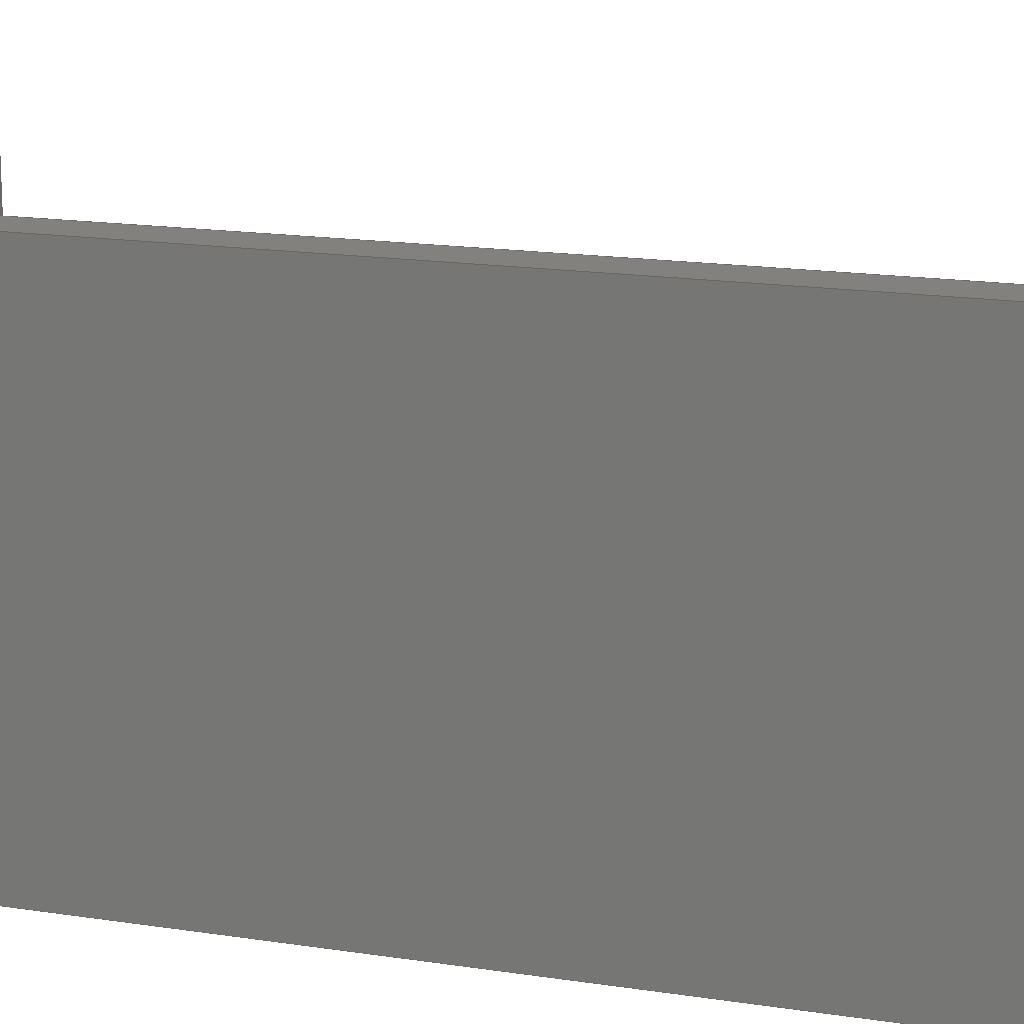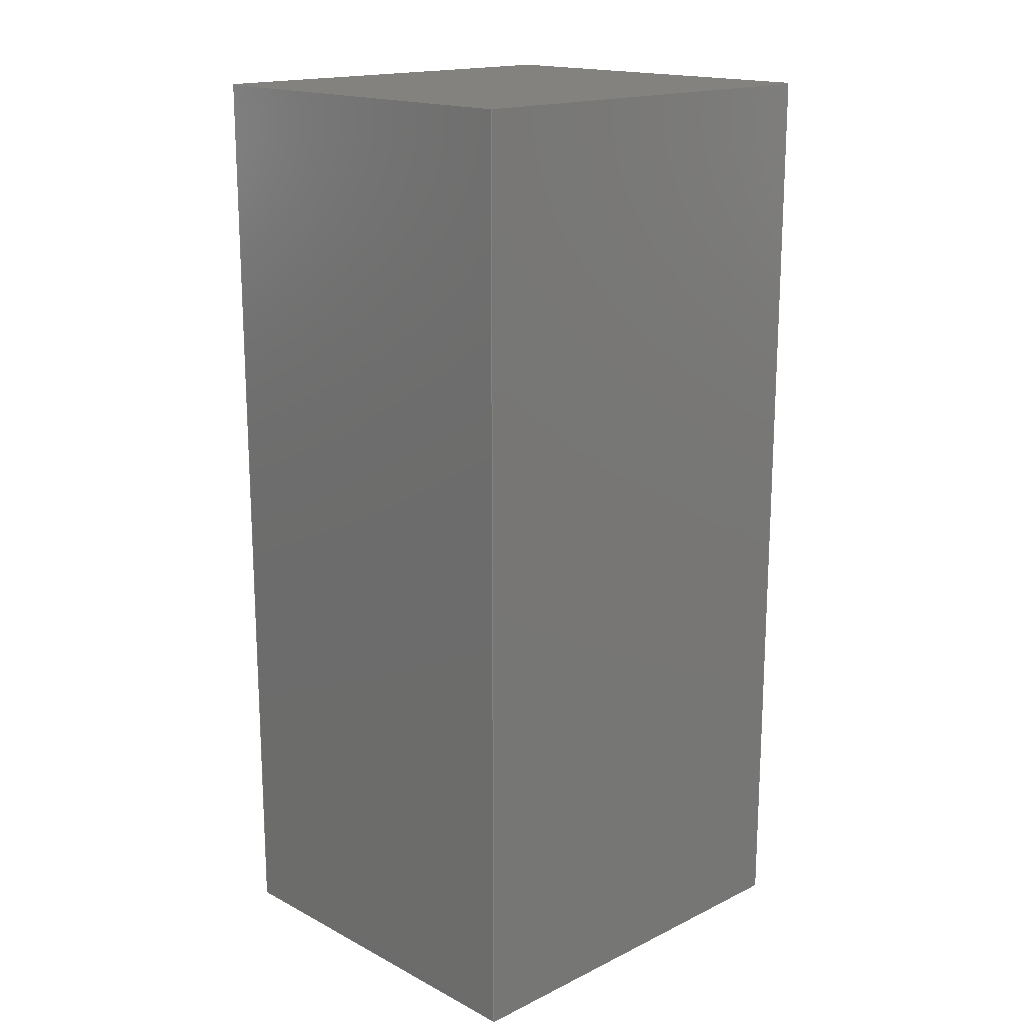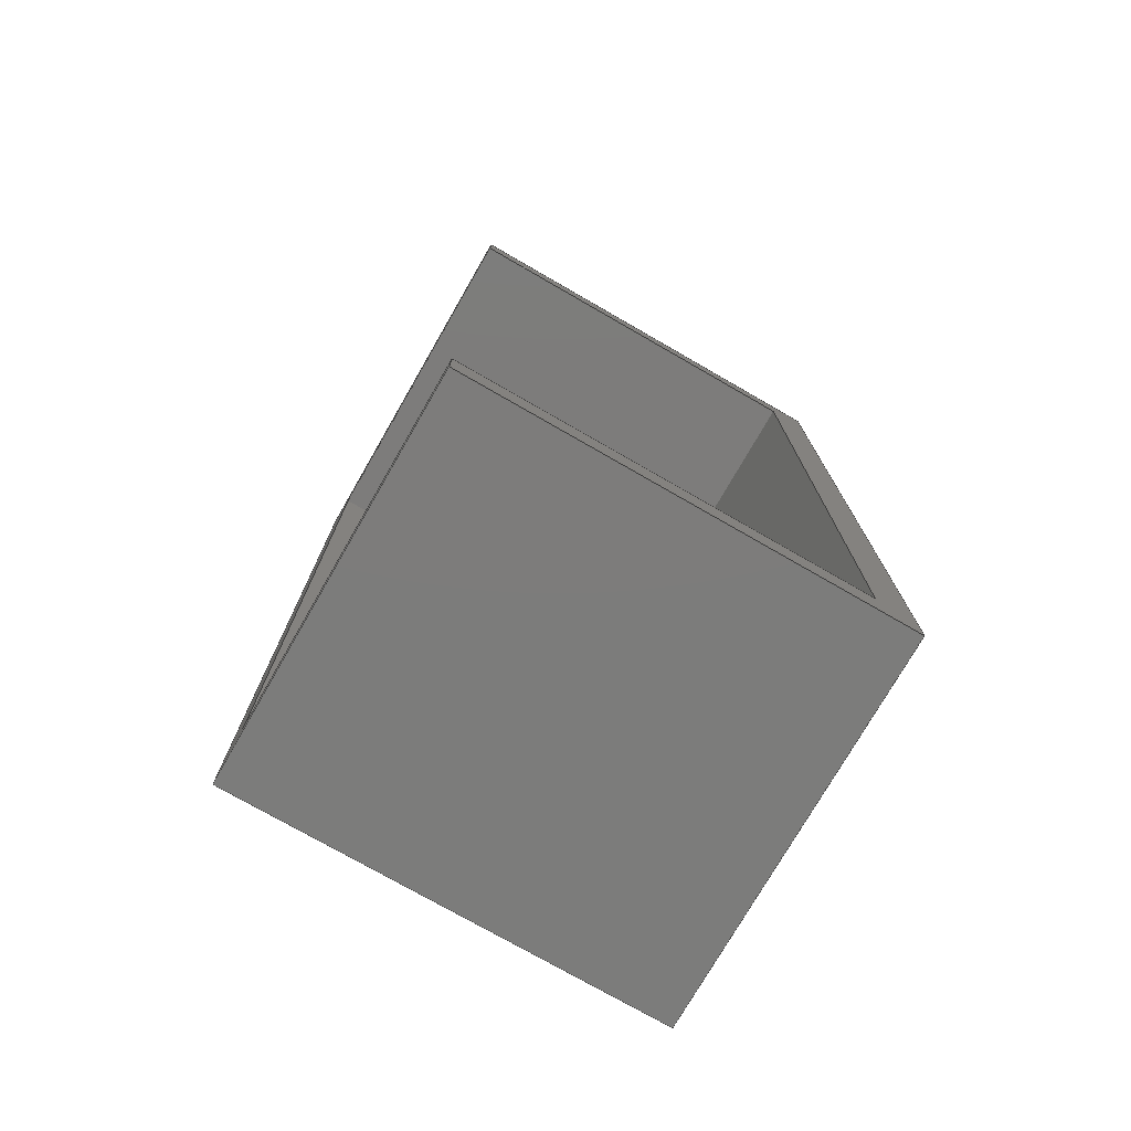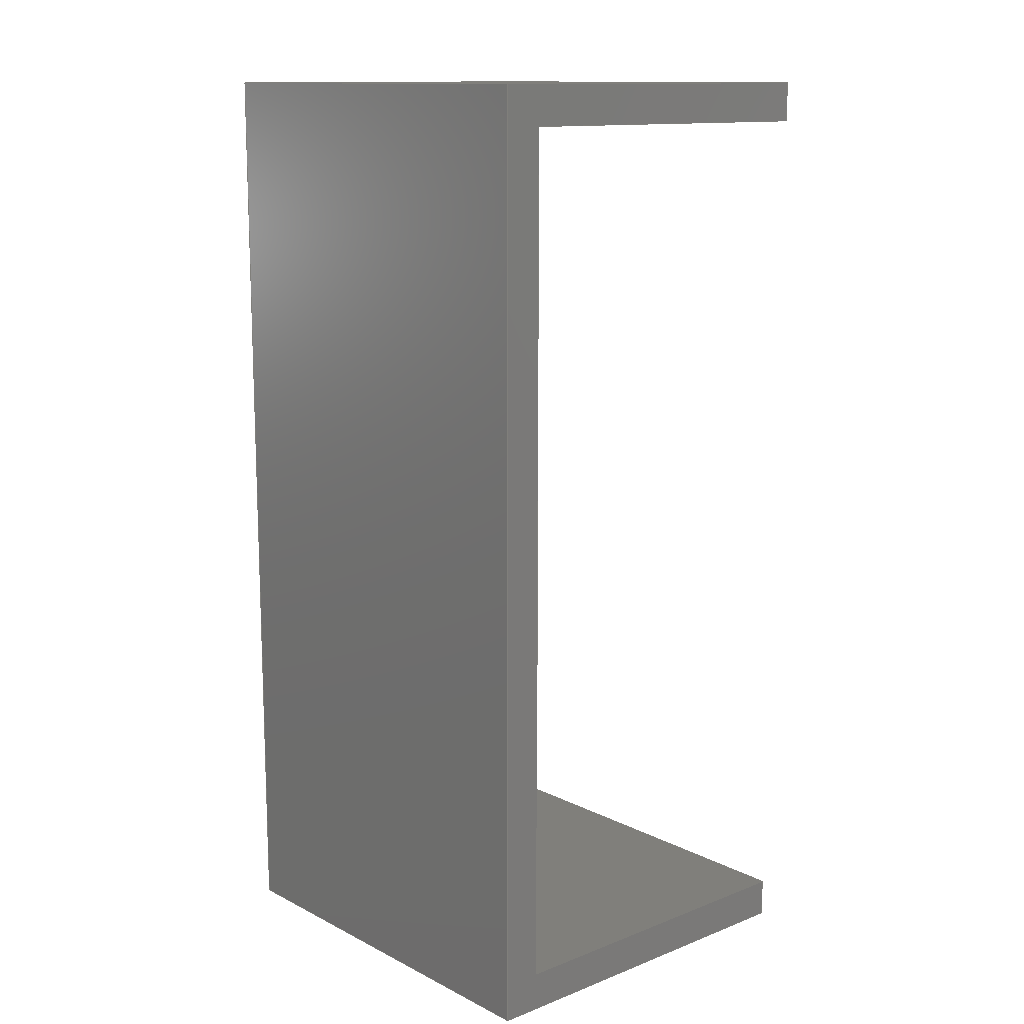
<metadata>
{"format":"step","ext":"stp","renderer":"f3d","projection":"perspective","resolution":1024,"background":"white","views":[{"elev":15.9,"azim":-71.8,"up":"+Y"},{"elev":17.0,"azim":-44.0,"up":"+Z"},{"elev":-75.7,"azim":150.1,"up":"+Z"},{"elev":12.9,"azim":48.6,"up":"+Z"}]}
</metadata>
<code>
ISO-10303-21;
DATA;
#1=MECHANICAL_DESIGN_GEOMETRIC_PRESENTATION_REPRESENTATION('',(#4),#315);
#2=SHAPE_REPRESENTATION_RELATIONSHIP('SRR','None',#322,#3);
#3=ADVANCED_BREP_SHAPE_REPRESENTATION('',(#5),#314);
#4=STYLED_ITEM('',(#331),#5);
#5=MANIFOLD_SOLID_BREP('Solid1',#182);
#6=FACE_OUTER_BOUND('',#16,.T.);
#7=FACE_OUTER_BOUND('',#17,.T.);
#8=FACE_OUTER_BOUND('',#18,.T.);
#9=FACE_OUTER_BOUND('',#19,.T.);
#10=FACE_OUTER_BOUND('',#20,.T.);
#11=FACE_OUTER_BOUND('',#21,.T.);
#12=FACE_OUTER_BOUND('',#22,.T.);
#13=FACE_OUTER_BOUND('',#23,.T.);
#14=FACE_OUTER_BOUND('',#24,.T.);
#15=FACE_OUTER_BOUND('',#25,.T.);
#16=EDGE_LOOP('',(#114,#115,#116,#117));
#17=EDGE_LOOP('',(#118,#119,#120,#121,#122,#123,#124,#125));
#18=EDGE_LOOP('',(#126,#127,#128,#129));
#19=EDGE_LOOP('',(#130,#131,#132,#133));
#20=EDGE_LOOP('',(#134,#135,#136,#137));
#21=EDGE_LOOP('',(#138,#139,#140,#141));
#22=EDGE_LOOP('',(#142,#143,#144,#145,#146,#147,#148,#149));
#23=EDGE_LOOP('',(#150,#151,#152,#153));
#24=EDGE_LOOP('',(#154,#155,#156,#157));
#25=EDGE_LOOP('',(#158,#159,#160,#161));
#26=LINE('',#265,#50);
#27=LINE('',#267,#51);
#28=LINE('',#269,#52);
#29=LINE('',#270,#53);
#30=LINE('',#273,#54);
#31=LINE('',#275,#55);
#32=LINE('',#277,#56);
#33=LINE('',#279,#57);
#34=LINE('',#281,#58);
#35=LINE('',#283,#59);
#36=LINE('',#284,#60);
#37=LINE('',#288,#61);
#38=LINE('',#289,#62);
#39=LINE('',#290,#63);
#40=LINE('',#292,#64);
#41=LINE('',#294,#65);
#42=LINE('',#298,#66);
#43=LINE('',#299,#67);
#44=LINE('',#300,#68);
#45=LINE('',#303,#69);
#46=LINE('',#304,#70);
#47=LINE('',#307,#71);
#48=LINE('',#308,#72);
#49=LINE('',#310,#73);
#50=VECTOR('',#219,10);
#51=VECTOR('',#220,10);
#52=VECTOR('',#221,10);
#53=VECTOR('',#222,10);
#54=VECTOR('',#225,10);
#55=VECTOR('',#226,10);
#56=VECTOR('',#227,10);
#57=VECTOR('',#228,10);
#58=VECTOR('',#229,10);
#59=VECTOR('',#230,10);
#60=VECTOR('',#231,10);
#61=VECTOR('',#234,10);
#62=VECTOR('',#235,10);
#63=VECTOR('',#236,10);
#64=VECTOR('',#239,10);
#65=VECTOR('',#242,10);
#66=VECTOR('',#245,10);
#67=VECTOR('',#246,10);
#68=VECTOR('',#247,10);
#69=VECTOR('',#250,10);
#70=VECTOR('',#251,10);
#71=VECTOR('',#254,10);
#72=VECTOR('',#255,10);
#73=VECTOR('',#258,10);
#74=VERTEX_POINT('',#263);
#75=VERTEX_POINT('',#264);
#76=VERTEX_POINT('',#266);
#77=VERTEX_POINT('',#268);
#78=VERTEX_POINT('',#272);
#79=VERTEX_POINT('',#274);
#80=VERTEX_POINT('',#276);
#81=VERTEX_POINT('',#278);
#82=VERTEX_POINT('',#280);
#83=VERTEX_POINT('',#282);
#84=VERTEX_POINT('',#286);
#85=VERTEX_POINT('',#287);
#86=VERTEX_POINT('',#296);
#87=VERTEX_POINT('',#297);
#88=VERTEX_POINT('',#302);
#89=VERTEX_POINT('',#306);
#90=EDGE_CURVE('',#74,#75,#26,.T.);
#91=EDGE_CURVE('',#74,#76,#27,.T.);
#92=EDGE_CURVE('',#76,#77,#28,.T.);
#93=EDGE_CURVE('',#75,#77,#29,.T.);
#94=EDGE_CURVE('',#78,#76,#30,.T.);
#95=EDGE_CURVE('',#78,#79,#31,.T.);
#96=EDGE_CURVE('',#79,#80,#32,.T.);
#97=EDGE_CURVE('',#80,#81,#33,.T.);
#98=EDGE_CURVE('',#81,#82,#34,.T.);
#99=EDGE_CURVE('',#83,#82,#35,.T.);
#100=EDGE_CURVE('',#77,#83,#36,.T.);
#101=EDGE_CURVE('',#84,#85,#37,.T.);
#102=EDGE_CURVE('',#84,#79,#38,.T.);
#103=EDGE_CURVE('',#85,#78,#39,.T.);
#104=EDGE_CURVE('',#85,#74,#40,.T.);
#105=EDGE_CURVE('',#75,#84,#41,.T.);
#106=EDGE_CURVE('',#86,#87,#42,.T.);
#107=EDGE_CURVE('',#87,#81,#43,.T.);
#108=EDGE_CURVE('',#86,#80,#44,.T.);
#109=EDGE_CURVE('',#88,#86,#45,.T.);
#110=EDGE_CURVE('',#88,#83,#46,.T.);
#111=EDGE_CURVE('',#89,#88,#47,.T.);
#112=EDGE_CURVE('',#89,#82,#48,.T.);
#113=EDGE_CURVE('',#87,#89,#49,.T.);
#114=ORIENTED_EDGE('',*,*,#90,.F.);
#115=ORIENTED_EDGE('',*,*,#91,.T.);
#116=ORIENTED_EDGE('',*,*,#92,.T.);
#117=ORIENTED_EDGE('',*,*,#93,.F.);
#118=ORIENTED_EDGE('',*,*,#94,.F.);
#119=ORIENTED_EDGE('',*,*,#95,.T.);
#120=ORIENTED_EDGE('',*,*,#96,.T.);
#121=ORIENTED_EDGE('',*,*,#97,.T.);
#122=ORIENTED_EDGE('',*,*,#98,.T.);
#123=ORIENTED_EDGE('',*,*,#99,.F.);
#124=ORIENTED_EDGE('',*,*,#100,.F.);
#125=ORIENTED_EDGE('',*,*,#92,.F.);
#126=ORIENTED_EDGE('',*,*,#101,.F.);
#127=ORIENTED_EDGE('',*,*,#102,.T.);
#128=ORIENTED_EDGE('',*,*,#95,.F.);
#129=ORIENTED_EDGE('',*,*,#103,.F.);
#130=ORIENTED_EDGE('',*,*,#104,.F.);
#131=ORIENTED_EDGE('',*,*,#103,.T.);
#132=ORIENTED_EDGE('',*,*,#94,.T.);
#133=ORIENTED_EDGE('',*,*,#91,.F.);
#134=ORIENTED_EDGE('',*,*,#90,.T.);
#135=ORIENTED_EDGE('',*,*,#105,.T.);
#136=ORIENTED_EDGE('',*,*,#101,.T.);
#137=ORIENTED_EDGE('',*,*,#104,.T.);
#138=ORIENTED_EDGE('',*,*,#106,.T.);
#139=ORIENTED_EDGE('',*,*,#107,.T.);
#140=ORIENTED_EDGE('',*,*,#97,.F.);
#141=ORIENTED_EDGE('',*,*,#108,.F.);
#142=ORIENTED_EDGE('',*,*,#109,.T.);
#143=ORIENTED_EDGE('',*,*,#108,.T.);
#144=ORIENTED_EDGE('',*,*,#96,.F.);
#145=ORIENTED_EDGE('',*,*,#102,.F.);
#146=ORIENTED_EDGE('',*,*,#105,.F.);
#147=ORIENTED_EDGE('',*,*,#93,.T.);
#148=ORIENTED_EDGE('',*,*,#100,.T.);
#149=ORIENTED_EDGE('',*,*,#110,.F.);
#150=ORIENTED_EDGE('',*,*,#111,.T.);
#151=ORIENTED_EDGE('',*,*,#110,.T.);
#152=ORIENTED_EDGE('',*,*,#99,.T.);
#153=ORIENTED_EDGE('',*,*,#112,.F.);
#154=ORIENTED_EDGE('',*,*,#98,.F.);
#155=ORIENTED_EDGE('',*,*,#107,.F.);
#156=ORIENTED_EDGE('',*,*,#113,.T.);
#157=ORIENTED_EDGE('',*,*,#112,.T.);
#158=ORIENTED_EDGE('',*,*,#113,.F.);
#159=ORIENTED_EDGE('',*,*,#106,.F.);
#160=ORIENTED_EDGE('',*,*,#109,.F.);
#161=ORIENTED_EDGE('',*,*,#111,.F.);
#162=PLANE('',#205);
#163=PLANE('',#206);
#164=PLANE('',#207);
#165=PLANE('',#208);
#166=PLANE('',#209);
#167=PLANE('',#210);
#168=PLANE('',#211);
#169=PLANE('',#212);
#170=PLANE('',#213);
#171=PLANE('',#214);
#172=ADVANCED_FACE('',(#6),#162,.F.);
#173=ADVANCED_FACE('',(#7),#163,.T.);
#174=ADVANCED_FACE('',(#8),#164,.T.);
#175=ADVANCED_FACE('',(#9),#165,.T.);
#176=ADVANCED_FACE('',(#10),#166,.T.);
#177=ADVANCED_FACE('',(#11),#167,.T.);
#178=ADVANCED_FACE('',(#12),#168,.T.);
#179=ADVANCED_FACE('',(#13),#169,.T.);
#180=ADVANCED_FACE('',(#14),#170,.T.);
#181=ADVANCED_FACE('',(#15),#171,.F.);
#182=CLOSED_SHELL('',(#172,#173,#174,#175,#176,#177,#178,#179,#180,#181));
#183=DERIVED_UNIT_ELEMENT(#186,1);
#184=DERIVED_UNIT_ELEMENT(#317,-3);
#185=DIMENSIONAL_EXPONENTS(0,1,0,0,0,0,0);
#186=(
CONVERSION_BASED_UNIT('gram',#188)
MASS_UNIT()
NAMED_UNIT(#185)
);
#187=(
MASS_UNIT()
NAMED_UNIT(*)
SI_UNIT(.KILO.,.GRAM.)
);
#188=MASS_MEASURE_WITH_UNIT(MASS_MEASURE(0.001),#187);
#189=DERIVED_UNIT((#183,#184));
#190=MEASURE_REPRESENTATION_ITEM('density measure',
POSITIVE_RATIO_MEASURE(1),#189);
#191=PROPERTY_DEFINITION_REPRESENTATION(#196,#193);
#192=PROPERTY_DEFINITION_REPRESENTATION(#197,#194);
#193=REPRESENTATION('material name',(#195),#314);
#194=REPRESENTATION('density',(#190),#314);
#195=DESCRIPTIVE_REPRESENTATION_ITEM('Generic','Generic');
#196=PROPERTY_DEFINITION('material property','material name',#324);
#197=PROPERTY_DEFINITION('material property','density of part',#324);
#198=DATE_TIME_ROLE('creation_date');
#199=APPLIED_DATE_AND_TIME_ASSIGNMENT(#200,#198,(#324));
#200=DATE_AND_TIME(#201,#202);
#201=CALENDAR_DATE(2024,21,11);
#202=LOCAL_TIME(0,0,0,#203);
#203=COORDINATED_UNIVERSAL_TIME_OFFSET(0,0,.BEHIND.);
#204=AXIS2_PLACEMENT_3D('',#261,#215,#216);
#205=AXIS2_PLACEMENT_3D('',#262,#217,#218);
#206=AXIS2_PLACEMENT_3D('',#271,#223,#224);
#207=AXIS2_PLACEMENT_3D('',#285,#232,#233);
#208=AXIS2_PLACEMENT_3D('',#291,#237,#238);
#209=AXIS2_PLACEMENT_3D('',#293,#240,#241);
#210=AXIS2_PLACEMENT_3D('',#295,#243,#244);
#211=AXIS2_PLACEMENT_3D('',#301,#248,#249);
#212=AXIS2_PLACEMENT_3D('',#305,#252,#253);
#213=AXIS2_PLACEMENT_3D('',#309,#256,#257);
#214=AXIS2_PLACEMENT_3D('',#311,#259,#260);
#215=DIRECTION('axis',(0,0,1));
#216=DIRECTION('refdir',(1,0,0));
#217=DIRECTION('center_axis',(0,0,-1));
#218=DIRECTION('ref_axis',(0,1,0));
#219=DIRECTION('',(0,1,0));
#220=DIRECTION('',(1,0,0));
#221=DIRECTION('',(0,1,0));
#222=DIRECTION('',(1,0,0));
#223=DIRECTION('center_axis',(1,0,0));
#224=DIRECTION('ref_axis',(0,0,-1));
#225=DIRECTION('',(0,8.882e-17,-1));
#226=DIRECTION('',(0,1,0));
#227=DIRECTION('',(0,-2.22e-16,1));
#228=DIRECTION('',(0,-1,-1.776e-16));
#229=DIRECTION('',(0,0,-1));
#230=DIRECTION('',(0,-1,1.776e-16));
#231=DIRECTION('',(0,-2.22e-16,-1));
#232=DIRECTION('center_axis',(0,0,-1));
#233=DIRECTION('ref_axis',(0,1,0));
#234=DIRECTION('',(0,-1,0));
#235=DIRECTION('',(1,0,0));
#236=DIRECTION('',(1,0,0));
#237=DIRECTION('center_axis',(0,1,-8.882e-17));
#238=DIRECTION('ref_axis',(0,8.882e-17,1));
#239=DIRECTION('',(0,8.882e-17,-1));
#240=DIRECTION('center_axis',(1,0,0));
#241=DIRECTION('ref_axis',(0,0,-1));
#242=DIRECTION('',(0,-1.85e-16,1));
#243=DIRECTION('center_axis',(0,-1.776e-16,1));
#244=DIRECTION('ref_axis',(0,-1,-1.776e-16));
#245=DIRECTION('',(0,-1,-1.776e-16));
#246=DIRECTION('',(1,0,0));
#247=DIRECTION('',(1,0,0));
#248=DIRECTION('center_axis',(0,1,1.85e-16));
#249=DIRECTION('ref_axis',(0,-1.85e-16,1));
#250=DIRECTION('',(0,-1.85e-16,1));
#251=DIRECTION('',(1,0,0));
#252=DIRECTION('center_axis',(0,0,-1));
#253=DIRECTION('ref_axis',(0,1,0));
#254=DIRECTION('',(0,1,0));
#255=DIRECTION('',(1,0,0));
#256=DIRECTION('center_axis',(0,-1,-7.401e-17));
#257=DIRECTION('ref_axis',(0,7.401e-17,-1));
#258=DIRECTION('',(0,7.401e-17,-1));
#259=DIRECTION('center_axis',(1,0,0));
#260=DIRECTION('ref_axis',(0,0,-1));
#261=CARTESIAN_POINT('',(0,0,0));
#262=CARTESIAN_POINT('Origin',(5,-20,-55));
#263=CARTESIAN_POINT('',(5,-20,-55));
#264=CARTESIAN_POINT('',(5,25,-55));
#265=CARTESIAN_POINT('',(5,-10,-55));
#266=CARTESIAN_POINT('',(55,-20,-55));
#267=CARTESIAN_POINT('',(5,-20,-55));
#268=CARTESIAN_POINT('',(55,25,-55));
#269=CARTESIAN_POINT('',(55,-25,-55));
#270=CARTESIAN_POINT('',(5,25,-55));
#271=CARTESIAN_POINT('Origin',(55,-22.5,10));
#272=CARTESIAN_POINT('',(55,-20,55));
#273=CARTESIAN_POINT('',(55,-20,40));
#274=CARTESIAN_POINT('',(55,25,55));
#275=CARTESIAN_POINT('',(55,-25,55));
#276=CARTESIAN_POINT('',(55,25,60));
#277=CARTESIAN_POINT('',(55,25,-60));
#278=CARTESIAN_POINT('',(55,-25,60));
#279=CARTESIAN_POINT('',(55,25,60));
#280=CARTESIAN_POINT('',(55,-25,-60));
#281=CARTESIAN_POINT('',(55,-25,60));
#282=CARTESIAN_POINT('',(55,25,-60));
#283=CARTESIAN_POINT('',(55,25,-60));
#284=CARTESIAN_POINT('',(55,25,60));
#285=CARTESIAN_POINT('Origin',(5,-20,55));
#286=CARTESIAN_POINT('',(5,25,55));
#287=CARTESIAN_POINT('',(5,-20,55));
#288=CARTESIAN_POINT('',(5,-10,55));
#289=CARTESIAN_POINT('',(5,25,55));
#290=CARTESIAN_POINT('',(5,-20,55));
#291=CARTESIAN_POINT('Origin',(5,-20,-40));
#292=CARTESIAN_POINT('',(5,-20,20));
#293=CARTESIAN_POINT('Origin',(5,4.441e-15,0));
#294=CARTESIAN_POINT('',(5,25,-60));
#295=CARTESIAN_POINT('Origin',(0,25,60));
#296=CARTESIAN_POINT('',(0,25,60));
#297=CARTESIAN_POINT('',(0,-25,60));
#298=CARTESIAN_POINT('',(0,25,60));
#299=CARTESIAN_POINT('',(0,-25,60));
#300=CARTESIAN_POINT('',(0,25,60));
#301=CARTESIAN_POINT('Origin',(0,25,-60));
#302=CARTESIAN_POINT('',(0,25,-60));
#303=CARTESIAN_POINT('',(0,25,-60));
#304=CARTESIAN_POINT('',(0,25,-60));
#305=CARTESIAN_POINT('Origin',(0,-25,-60));
#306=CARTESIAN_POINT('',(0,-25,-60));
#307=CARTESIAN_POINT('',(0,-25,-60));
#308=CARTESIAN_POINT('',(0,-25,-60));
#309=CARTESIAN_POINT('Origin',(0,-25,60));
#310=CARTESIAN_POINT('',(0,-25,60));
#311=CARTESIAN_POINT('Origin',(0,4.441e-15,4.441e-15));
#312=UNCERTAINTY_MEASURE_WITH_UNIT(LENGTH_MEASURE(0.01),#316,
'DISTANCE_ACCURACY_VALUE',
'Maximum model space distance between geometric entities at asserted c
onnectivities');
#313=UNCERTAINTY_MEASURE_WITH_UNIT(LENGTH_MEASURE(0.01),#316,
'DISTANCE_ACCURACY_VALUE',
'Maximum model space distance between geometric entities at asserted c
onnectivities');
#314=(
GEOMETRIC_REPRESENTATION_CONTEXT(3)
GLOBAL_UNCERTAINTY_ASSIGNED_CONTEXT((#312))
GLOBAL_UNIT_ASSIGNED_CONTEXT((#316,#318,#319))
REPRESENTATION_CONTEXT('','3D')
);
#315=(
GEOMETRIC_REPRESENTATION_CONTEXT(3)
GLOBAL_UNCERTAINTY_ASSIGNED_CONTEXT((#313))
GLOBAL_UNIT_ASSIGNED_CONTEXT((#316,#318,#319))
REPRESENTATION_CONTEXT('','3D')
);
#316=(
LENGTH_UNIT()
NAMED_UNIT(*)
SI_UNIT(.MILLI.,.METRE.)
);
#317=(
LENGTH_UNIT()
NAMED_UNIT(*)
SI_UNIT(.CENTI.,.METRE.)
);
#318=(
NAMED_UNIT(*)
PLANE_ANGLE_UNIT()
SI_UNIT($,.RADIAN.)
);
#319=(
NAMED_UNIT(*)
SI_UNIT($,.STERADIAN.)
SOLID_ANGLE_UNIT()
);
#320=SHAPE_DEFINITION_REPRESENTATION(#321,#322);
#321=PRODUCT_DEFINITION_SHAPE('',$,#324);
#322=SHAPE_REPRESENTATION('',(#204),#314);
#323=PRODUCT_DEFINITION_CONTEXT('part definition',#328,'design');
#324=PRODUCT_DEFINITION('Elevador cosa','Elevador cosa',#325,#323);
#325=PRODUCT_DEFINITION_FORMATION('',$,#330);
#326=PRODUCT_RELATED_PRODUCT_CATEGORY('Elevador cosa','Elevador cosa',(#330));
#327=APPLICATION_PROTOCOL_DEFINITION('international standard',
'automotive_design',2009,#328);
#328=APPLICATION_CONTEXT(
'Core Data for Automotive Mechanical Design Process');
#329=PRODUCT_CONTEXT('part definition',#328,'mechanical');
#330=PRODUCT('Elevador cosa','Elevador cosa',$,(#329));
#331=PRESENTATION_STYLE_ASSIGNMENT((#332));
#332=SURFACE_STYLE_USAGE(.BOTH.,#335);
#333=SURFACE_STYLE_RENDERING_WITH_PROPERTIES($,#339,(#334));
#334=SURFACE_STYLE_TRANSPARENT(0);
#335=SURFACE_SIDE_STYLE('',(#336,#333));
#336=SURFACE_STYLE_FILL_AREA(#337);
#337=FILL_AREA_STYLE('',(#338));
#338=FILL_AREA_STYLE_COLOUR('',#339);
#339=COLOUR_RGB('',0.749,0.749,0.749);
ENDSEC;
END-ISO-10303-21;

</code>
